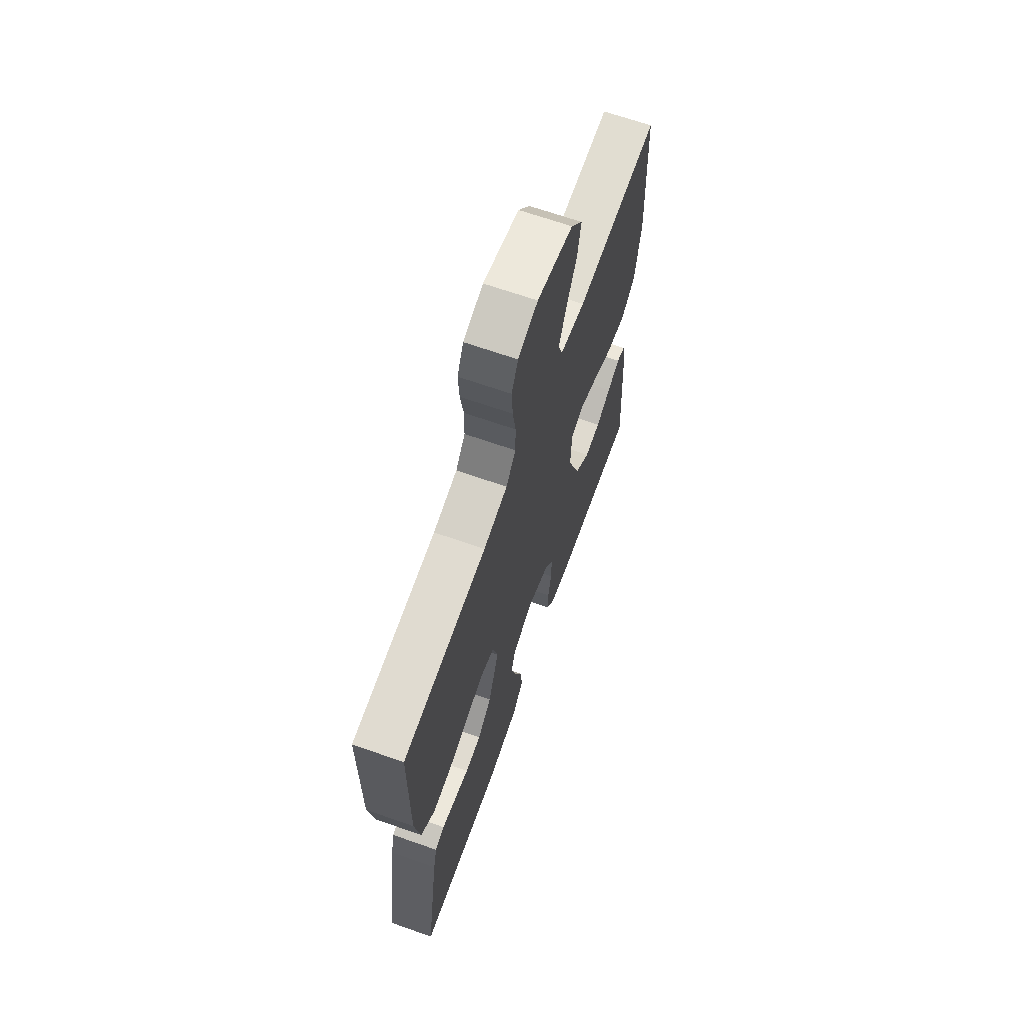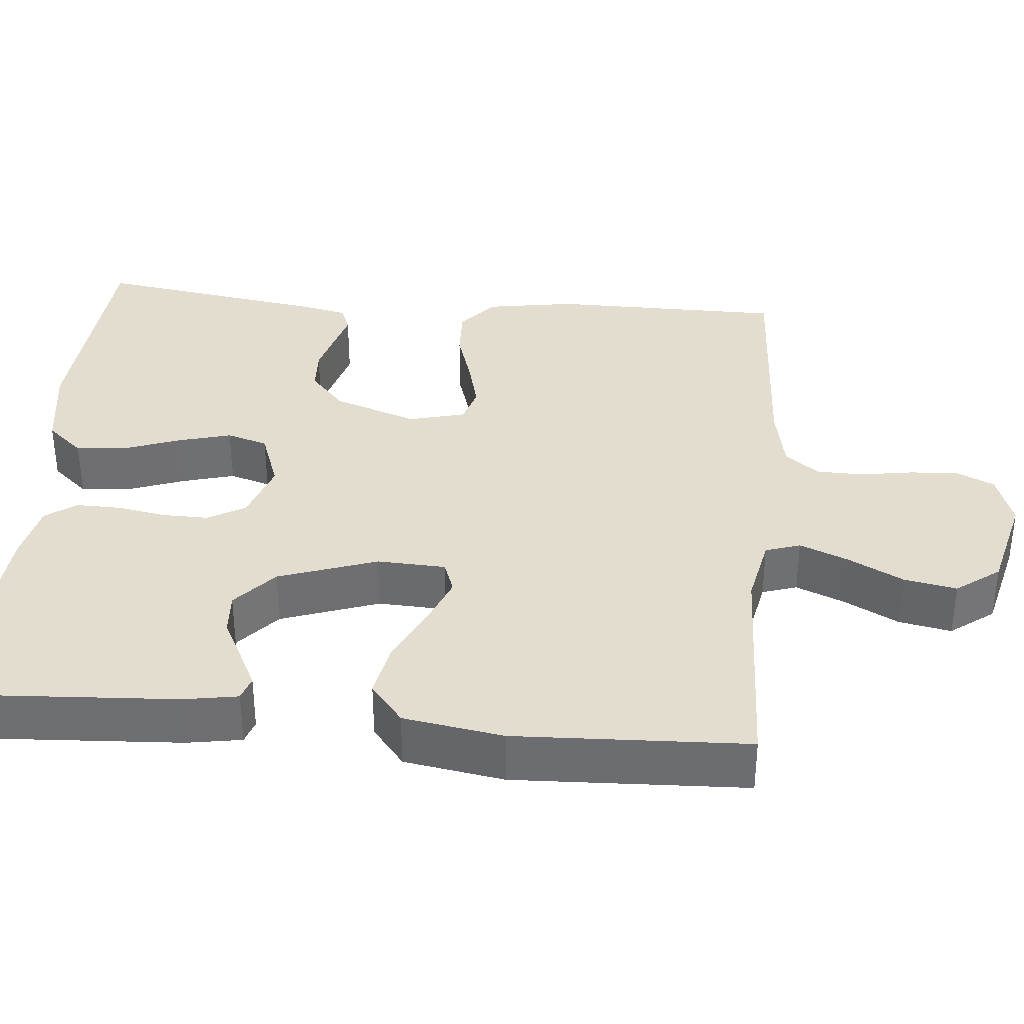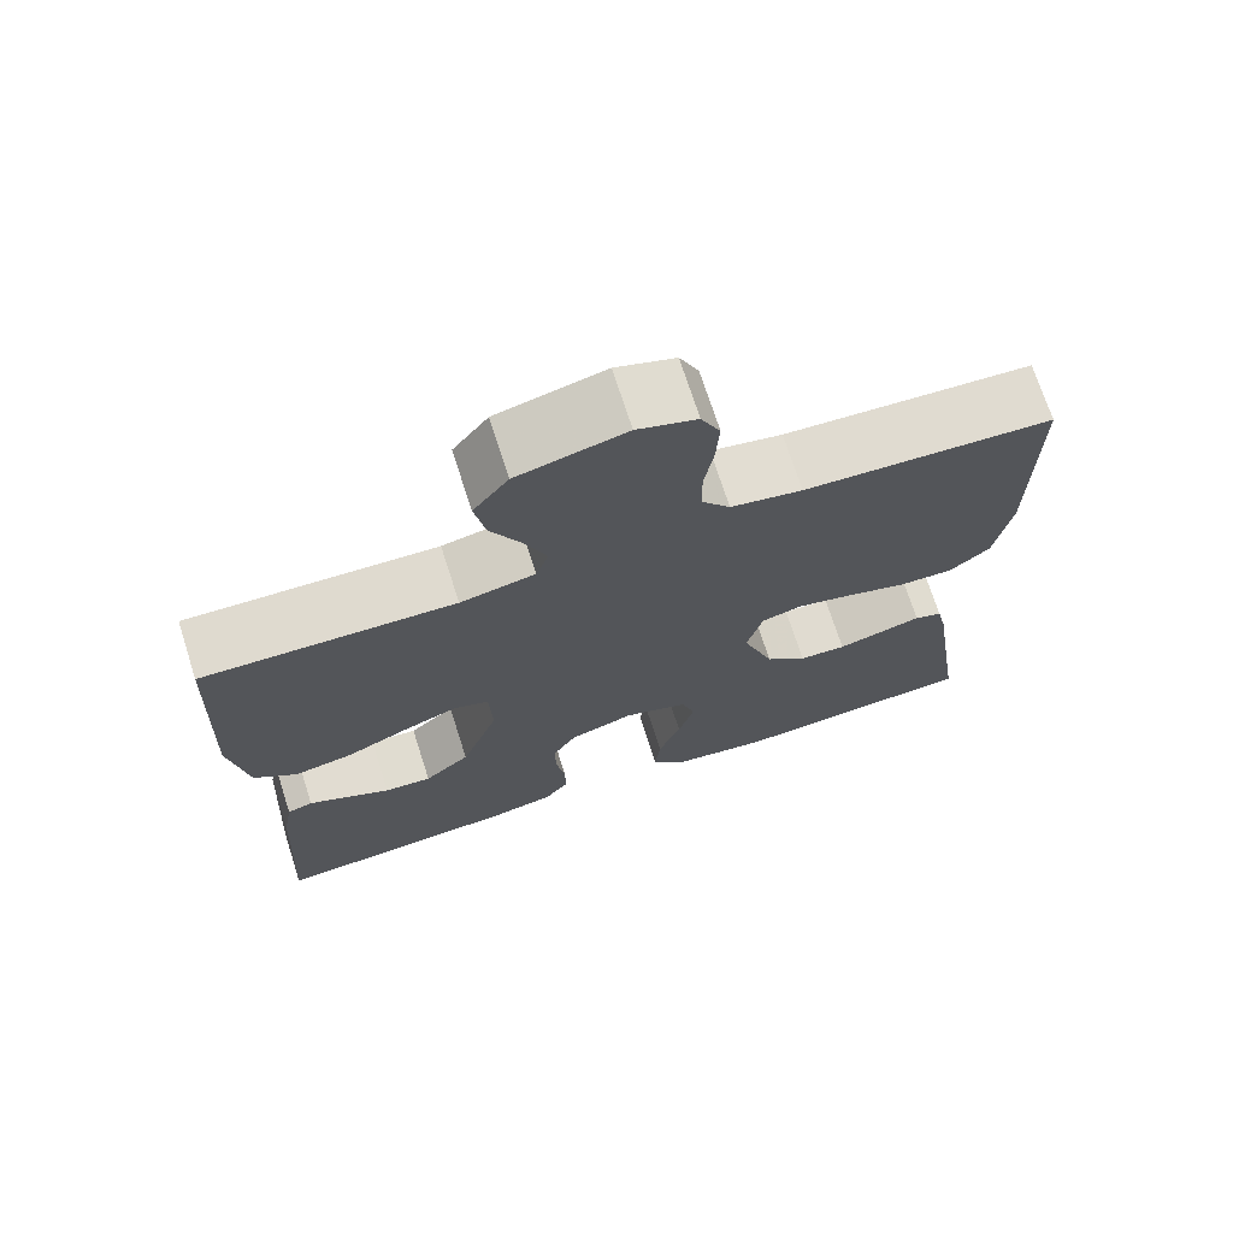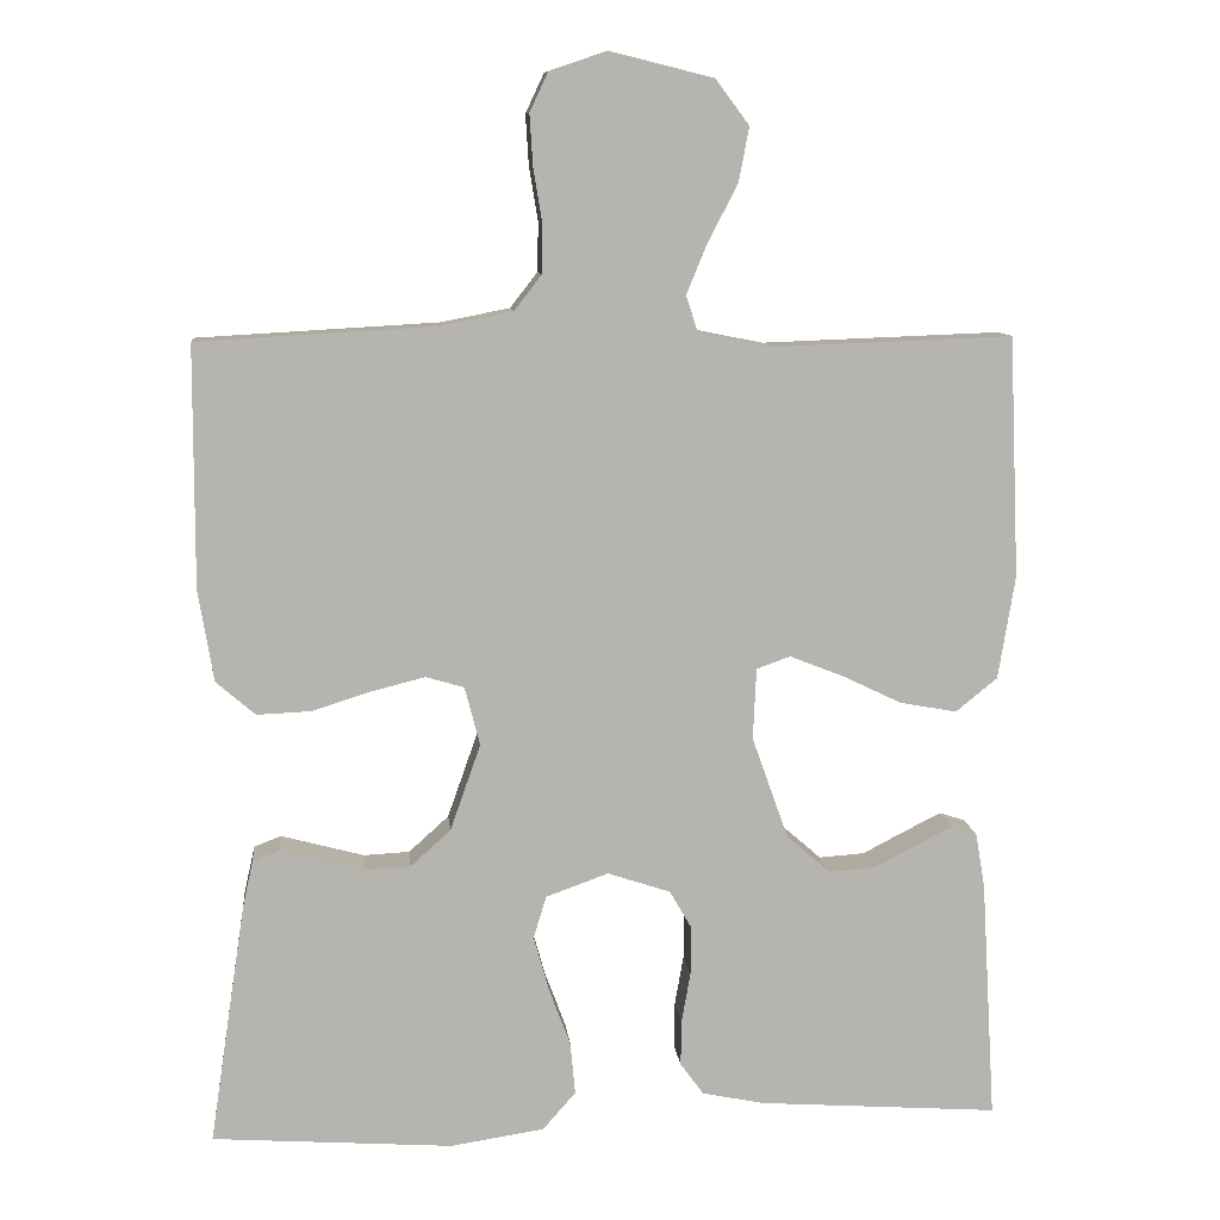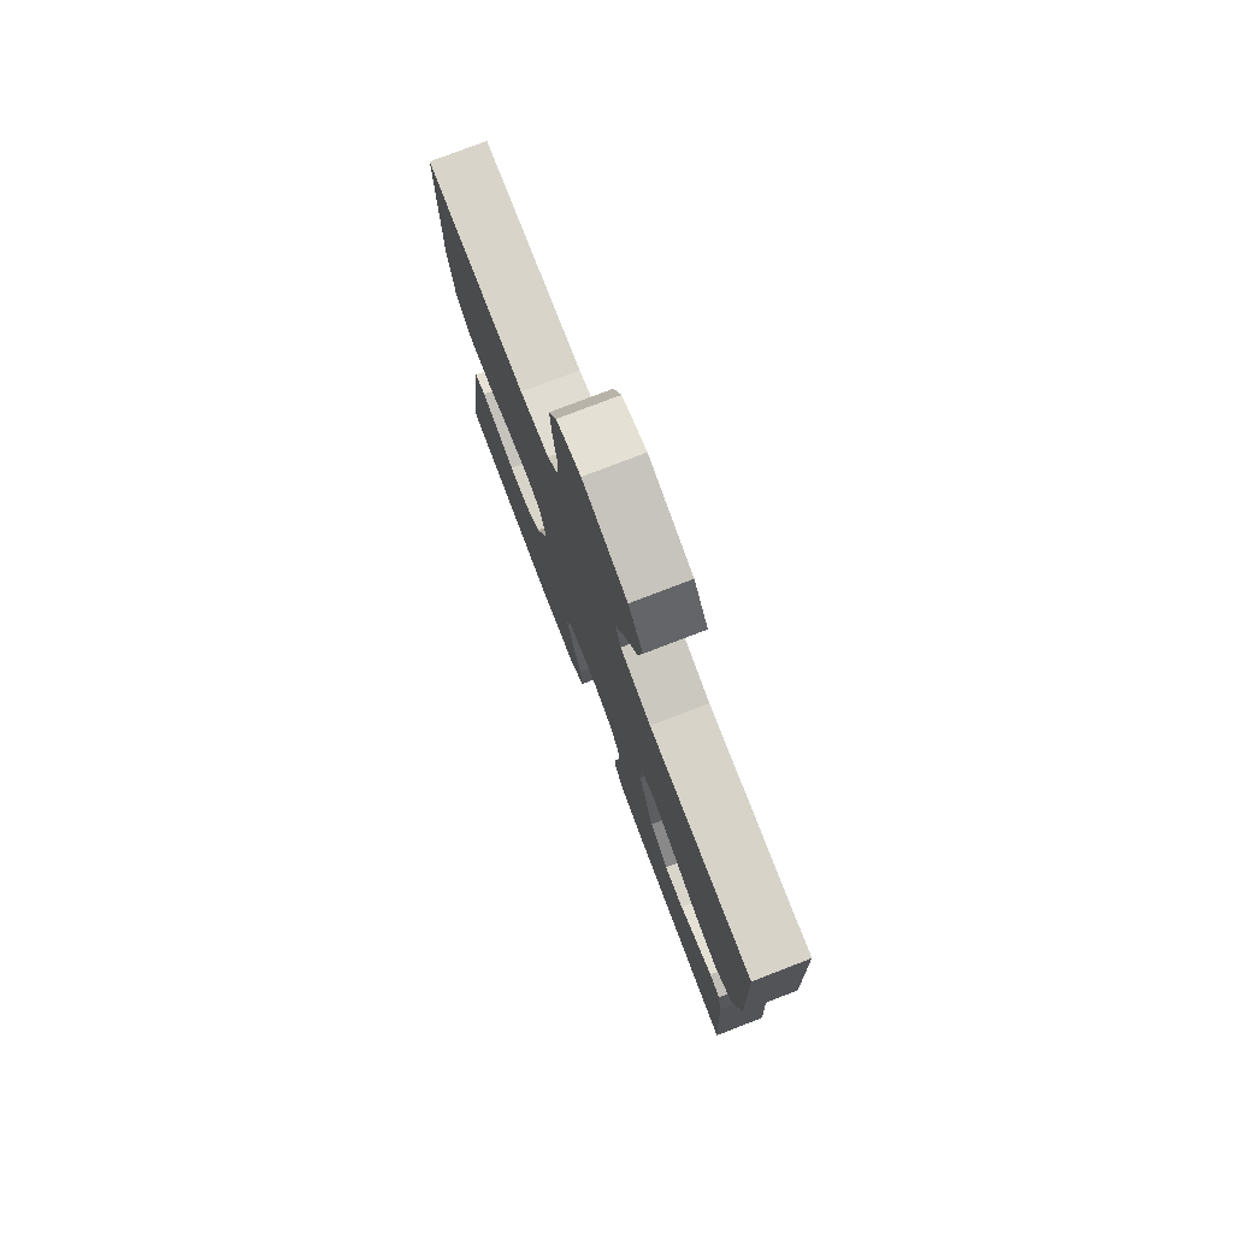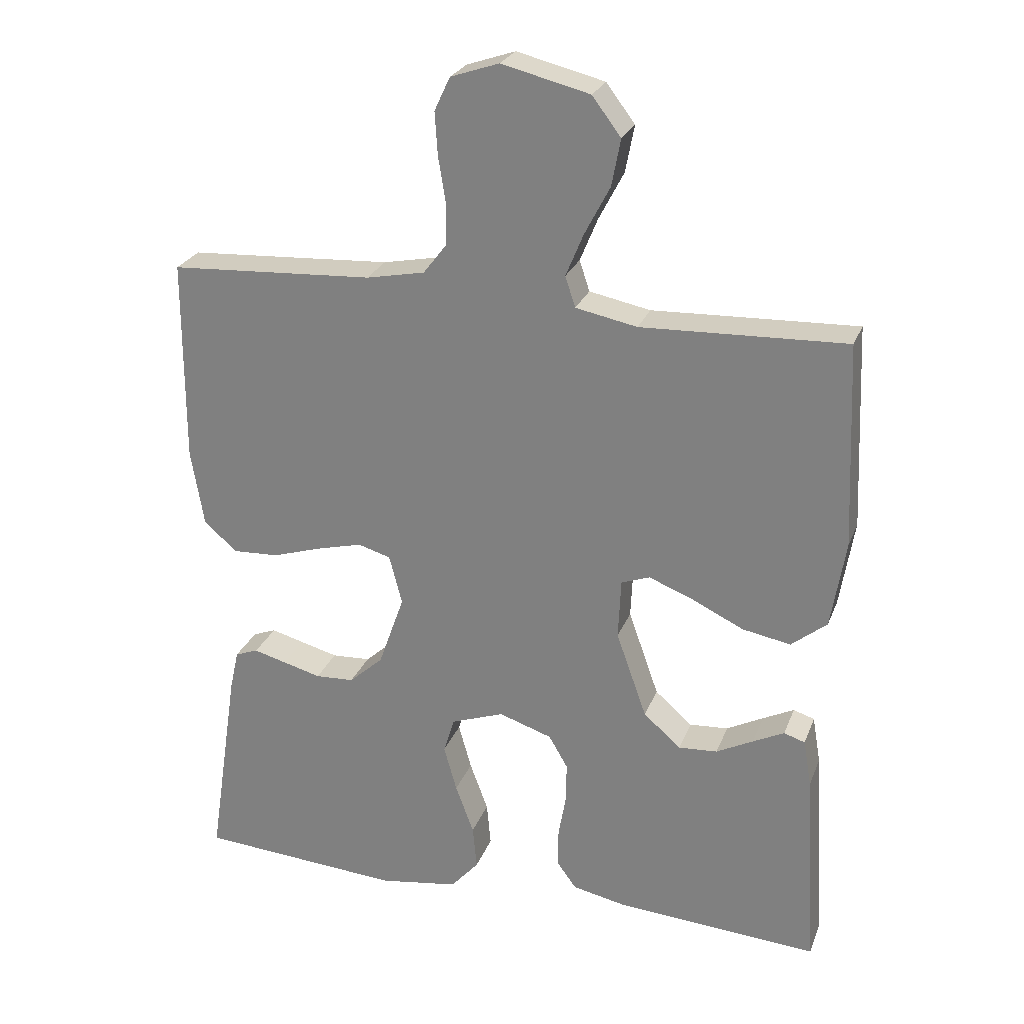
<metadata>
{"format":"obj","ext":"obj","renderer":"f3d","projection":"perspective","resolution":1024,"background":"white","views":[{"elev":66.7,"azim":109.5,"up":"+Z"},{"elev":35.6,"azim":-84.7,"up":"+Y"},{"elev":71.7,"azim":-17.8,"up":"+Z"},{"elev":9.9,"azim":174.2,"up":"+Z"},{"elev":77.8,"azim":-111.0,"up":"+Z"},{"elev":25.6,"azim":-161.9,"up":"+Z"}]}
</metadata>
<code>
v 0.5 0.07 0.5
v 0.501 0.07 0.2
v 0.482 0.07 0.086
v 0.433 0.07 0.044
v 0.366 0.07 0.047
v 0.293 0.07 0.07
v 0.226 0.07 0.087
v 0.178 0.07 0.073
v 0.159 0.07 0
v 0.197 0.07 -0.108
v 0.247 0.07 -0.153
v 0.304 0.07 -0.156
v 0.36 0.07 -0.141
v 0.408 0.07 -0.128
v 0.442 0.07 -0.141
v 0.455 0.07 -0.2
v 0.5 0.07 -0.5
v 0.2 0.07 -0.521
v 0.083 0.07 -0.503
v 0.042 0.07 -0.456
v 0.048 0.07 -0.391
v 0.075 0.07 -0.318
v 0.094 0.07 -0.25
v 0.078 0.07 -0.197
v 0 0.07 -0.169
v -0.078 0.07 -0.195
v -0.106 0.07 -0.243
v -0.105 0.07 -0.303
v -0.094 0.07 -0.366
v -0.093 0.07 -0.423
v -0.122 0.07 -0.463
v -0.2 0.07 -0.479
v -0.5 0.07 -0.5
v -0.482 0.07 -0.2
v -0.47 0.07 -0.13
v -0.439 0.07 -0.12
v -0.393 0.07 -0.143
v -0.339 0.07 -0.171
v -0.282 0.07 -0.175
v -0.227 0.07 -0.127
v -0.182 0.07 0
v -0.186 0.07 0.089
v -0.228 0.07 0.104
v -0.294 0.07 0.078
v -0.369 0.07 0.042
v -0.44 0.07 0.029
v -0.492 0.07 0.071
v -0.513 0.07 0.2
v -0.5 0.07 0.5
v -0.2 0.07 0.489
v -0.11 0.07 0.507
v -0.095 0.07 0.552
v -0.121 0.07 0.615
v -0.158 0.07 0.686
v -0.171 0.07 0.754
v -0.129 0.07 0.81
v 0 0.07 0.842
v 0.071 0.07 0.818
v 0.094 0.07 0.769
v 0.09 0.07 0.706
v 0.079 0.07 0.639
v 0.08 0.07 0.578
v 0.114 0.07 0.534
v 0.2 0.07 0.517
v 0.5 0 0.5
v 0.501 0 0.2
v 0.482 0 0.086
v 0.433 0 0.044
v 0.366 0 0.047
v 0.293 0 0.07
v 0.226 0 0.087
v 0.178 0 0.073
v 0.159 0 0
v 0.197 0 -0.108
v 0.247 0 -0.153
v 0.304 0 -0.156
v 0.36 0 -0.141
v 0.408 0 -0.128
v 0.442 0 -0.141
v 0.455 0 -0.2
v 0.5 0 -0.5
v 0.2 0 -0.521
v 0.083 0 -0.503
v 0.042 0 -0.456
v 0.048 0 -0.391
v 0.075 0 -0.318
v 0.094 0 -0.25
v 0.078 0 -0.197
v 0 0 -0.169
v -0.078 0 -0.195
v -0.106 0 -0.243
v -0.105 0 -0.303
v -0.094 0 -0.366
v -0.093 0 -0.423
v -0.122 0 -0.463
v -0.2 0 -0.479
v -0.5 0 -0.5
v -0.482 0 -0.2
v -0.47 0 -0.13
v -0.439 0 -0.12
v -0.393 0 -0.143
v -0.339 0 -0.171
v -0.282 0 -0.175
v -0.227 0 -0.127
v -0.182 0 0
v -0.186 0 0.089
v -0.228 0 0.104
v -0.294 0 0.078
v -0.369 0 0.042
v -0.44 0 0.029
v -0.492 0 0.071
v -0.513 0 0.2
v -0.5 0 0.5
v -0.2 0 0.489
v -0.11 0 0.507
v -0.095 0 0.552
v -0.121 0 0.615
v -0.158 0 0.686
v -0.171 0 0.754
v -0.129 0 0.81
v 0 0 0.842
v 0.071 0 0.818
v 0.094 0 0.769
v 0.09 0 0.706
v 0.079 0 0.639
v 0.08 0 0.578
v 0.114 0 0.534
v 0.2 0 0.517
f 59 60 61
f 58 59 61
f 57 58 61
f 56 57 61
f 55 56 61
f 54 55 61
f 53 54 61
f 52 53 61 62
f 51 52 62 63
f 48 49 50
f 47 48 50
f 46 47 50
f 45 46 50
f 44 45 50
f 51 63 64
f 50 51 64
f 44 50 64
f 43 44 64
f 36 37 38
f 35 36 38
f 34 35 38
f 33 34 38
f 32 33 38
f 31 32 38
f 30 31 38
f 29 30 38
f 28 29 38
f 27 28 38 39
f 26 27 39 40
f 20 21 22
f 19 20 22
f 18 19 22
f 17 18 22
f 16 17 22
f 15 16 22
f 14 15 22
f 13 14 22
f 12 13 22 23
f 11 12 23 24
f 4 5 6
f 3 4 6
f 2 3 6
f 1 2 6
f 64 1 6
f 64 6 7
f 64 7 8
f 43 64 8
f 42 43 8
f 41 42 8 9
f 40 41 9
f 26 40 9
f 25 26 9
f 10 11 24 25
f 9 10 25
f 125 124 123
f 125 123 122
f 125 122 121
f 125 121 120
f 125 120 119
f 125 119 118
f 125 118 117
f 126 125 117 116
f 127 126 116 115
f 114 113 112
f 114 112 111
f 114 111 110
f 114 110 109
f 114 109 108
f 128 127 115
f 128 115 114
f 128 114 108
f 128 108 107
f 102 101 100
f 102 100 99
f 102 99 98
f 102 98 97
f 102 97 96
f 102 96 95
f 102 95 94
f 102 94 93
f 102 93 92
f 103 102 92 91
f 104 103 91 90
f 86 85 84
f 86 84 83
f 86 83 82
f 86 82 81
f 86 81 80
f 86 80 79
f 86 79 78
f 86 78 77
f 87 86 77 76
f 88 87 76 75
f 70 69 68
f 70 68 67
f 70 67 66
f 70 66 65
f 70 65 128
f 71 70 128
f 72 71 128
f 72 128 107
f 72 107 106
f 73 72 106 105
f 73 105 104
f 73 104 90
f 73 90 89
f 89 88 75 74
f 89 74 73
f 1 65 66 2
f 2 66 67 3
f 3 67 68 4
f 4 68 69 5
f 5 69 70 6
f 6 70 71 7
f 7 71 72 8
f 8 72 73 9
f 9 73 74 10
f 10 74 75 11
f 11 75 76 12
f 12 76 77 13
f 13 77 78 14
f 14 78 79 15
f 15 79 80 16
f 16 80 81 17
f 17 81 82 18
f 18 82 83 19
f 19 83 84 20
f 20 84 85 21
f 21 85 86 22
f 22 86 87 23
f 23 87 88 24
f 24 88 89 25
f 25 89 90 26
f 26 90 91 27
f 27 91 92 28
f 28 92 93 29
f 29 93 94 30
f 30 94 95 31
f 31 95 96 32
f 32 96 97 33
f 33 97 98 34
f 34 98 99 35
f 35 99 100 36
f 36 100 101 37
f 37 101 102 38
f 38 102 103 39
f 39 103 104 40
f 40 104 105 41
f 41 105 106 42
f 42 106 107 43
f 43 107 108 44
f 44 108 109 45
f 45 109 110 46
f 46 110 111 47
f 47 111 112 48
f 48 112 113 49
f 49 113 114 50
f 50 114 115 51
f 51 115 116 52
f 52 116 117 53
f 53 117 118 54
f 54 118 119 55
f 55 119 120 56
f 56 120 121 57
f 57 121 122 58
f 58 122 123 59
f 59 123 124 60
f 60 124 125 61
f 61 125 126 62
f 62 126 127 63
f 63 127 128 64
f 64 128 65 1

</code>
